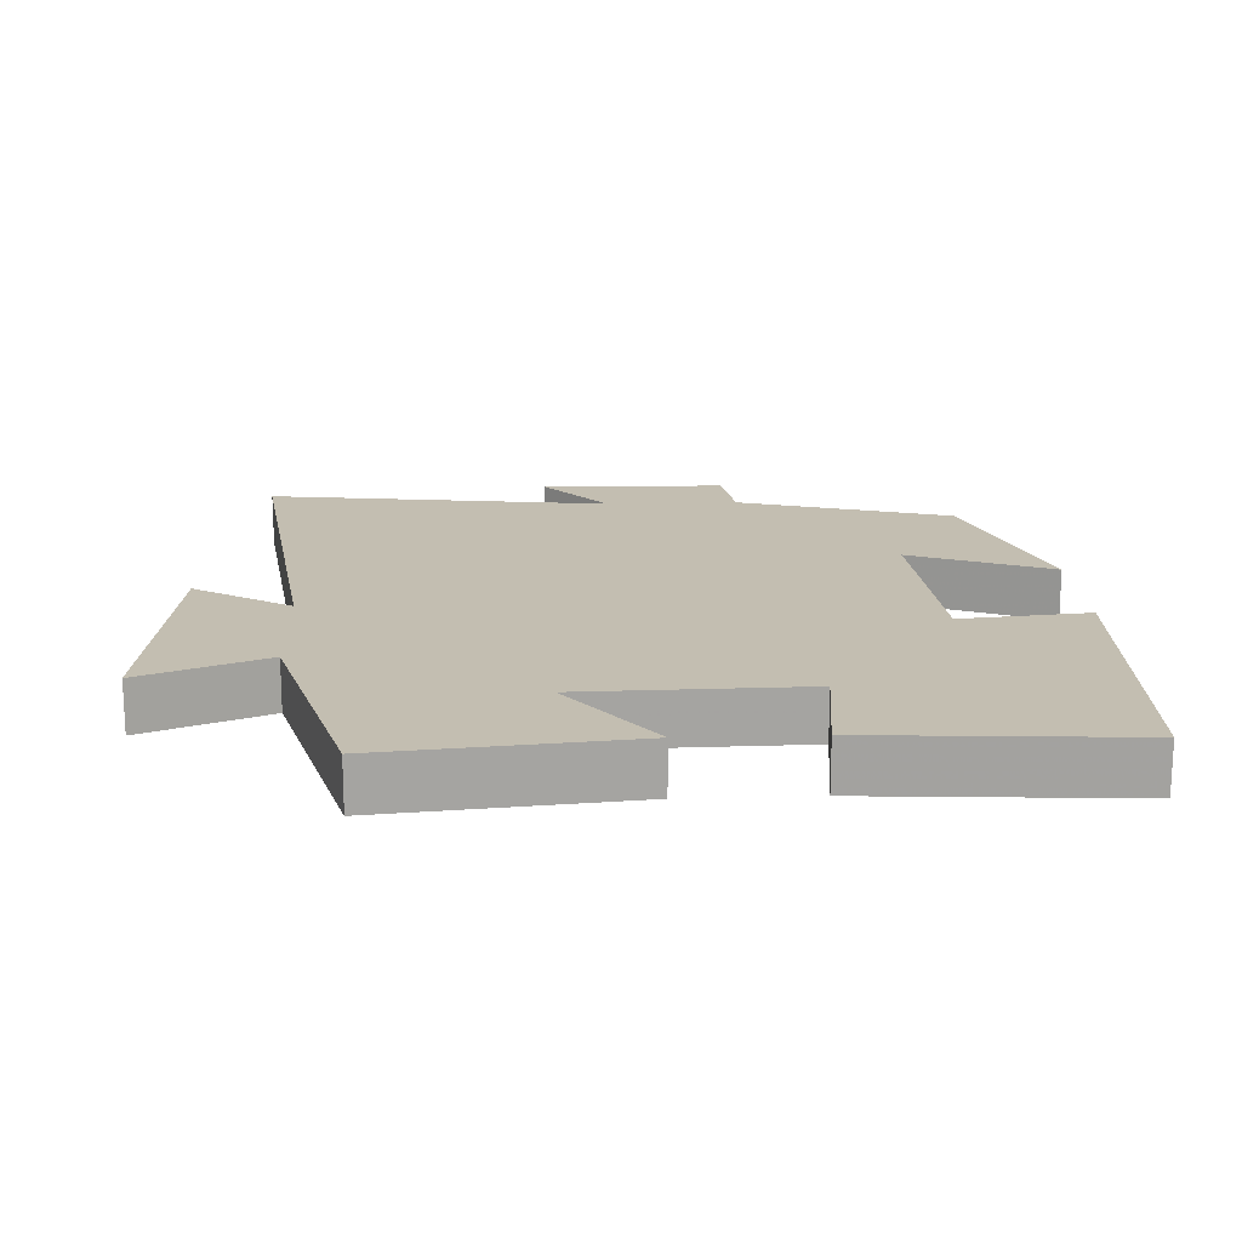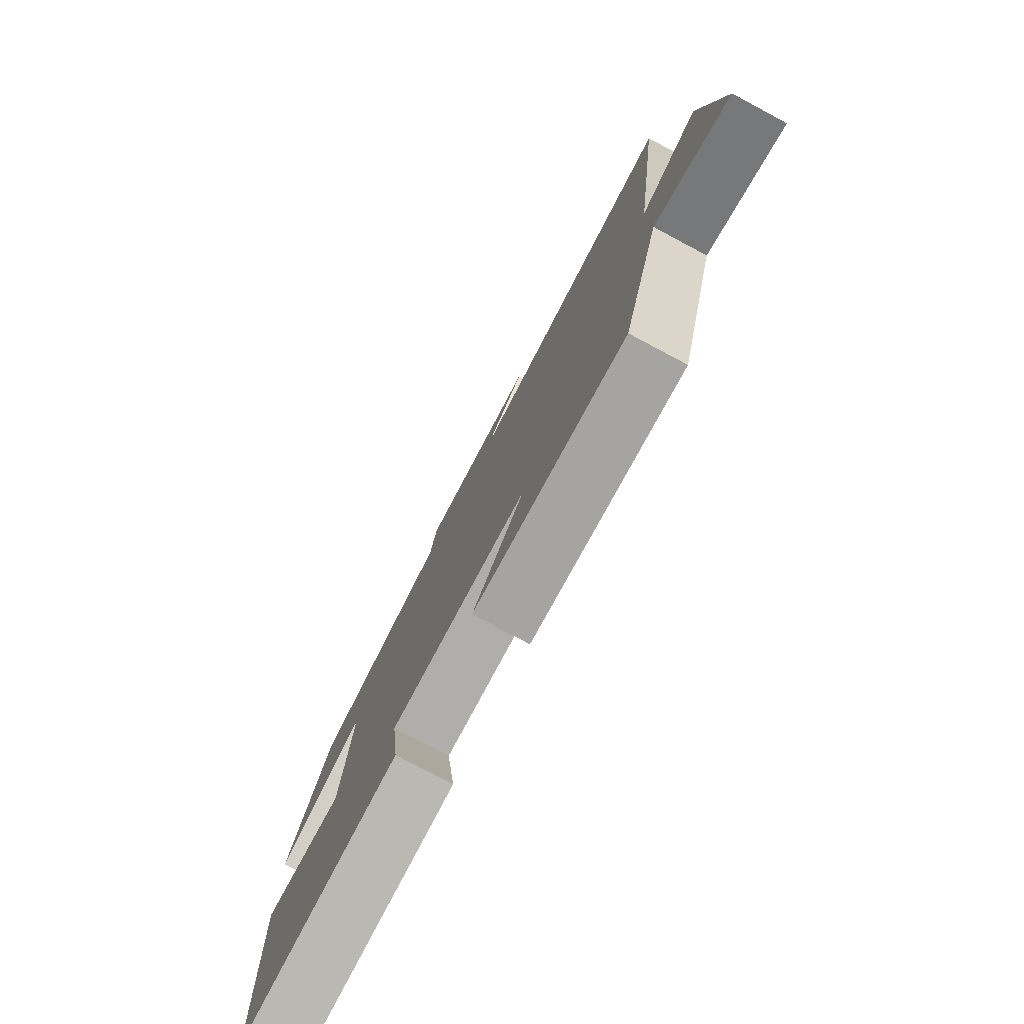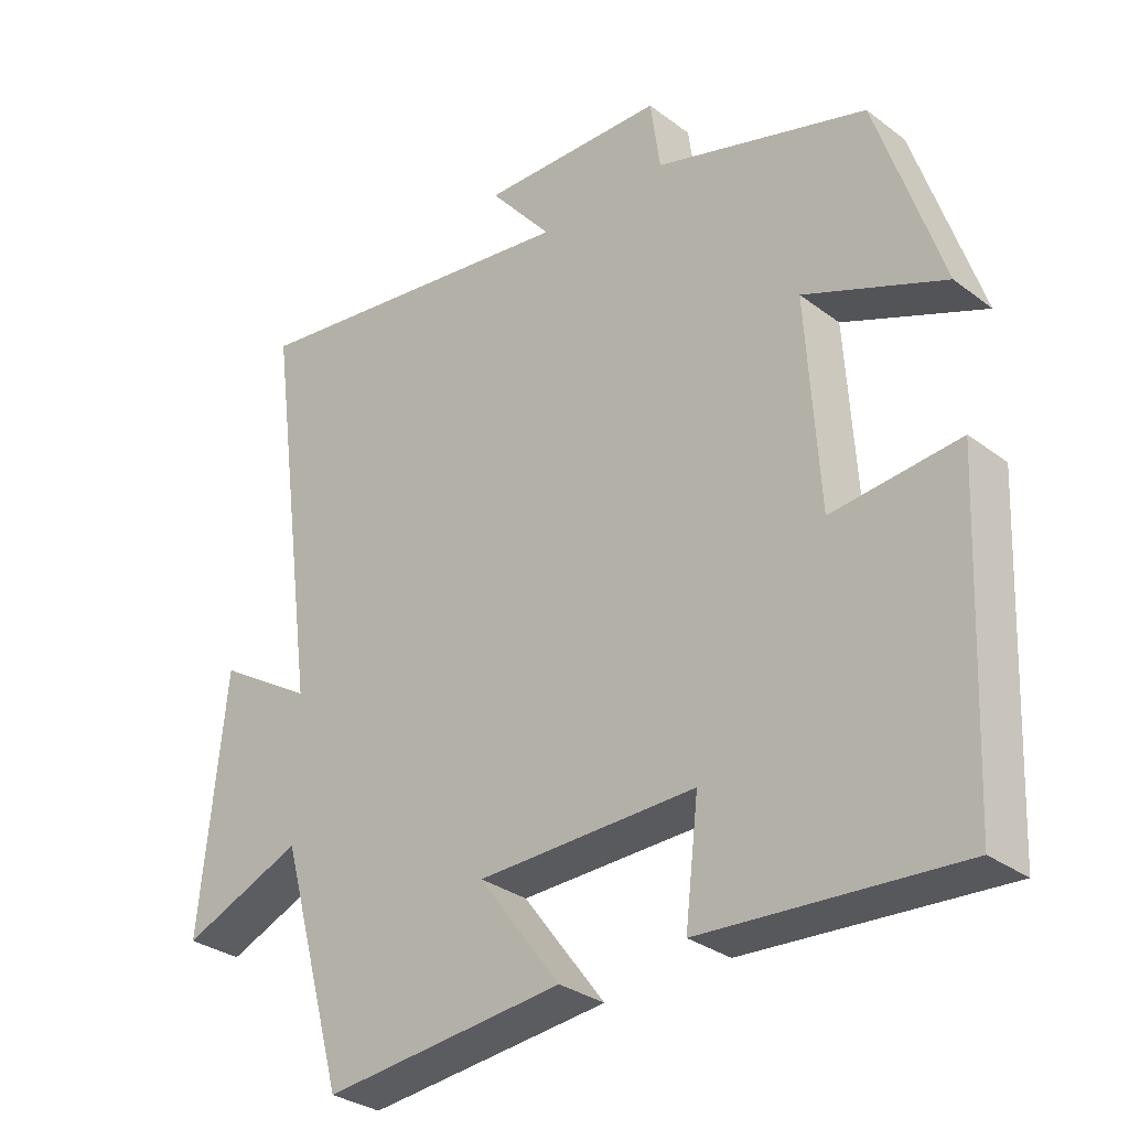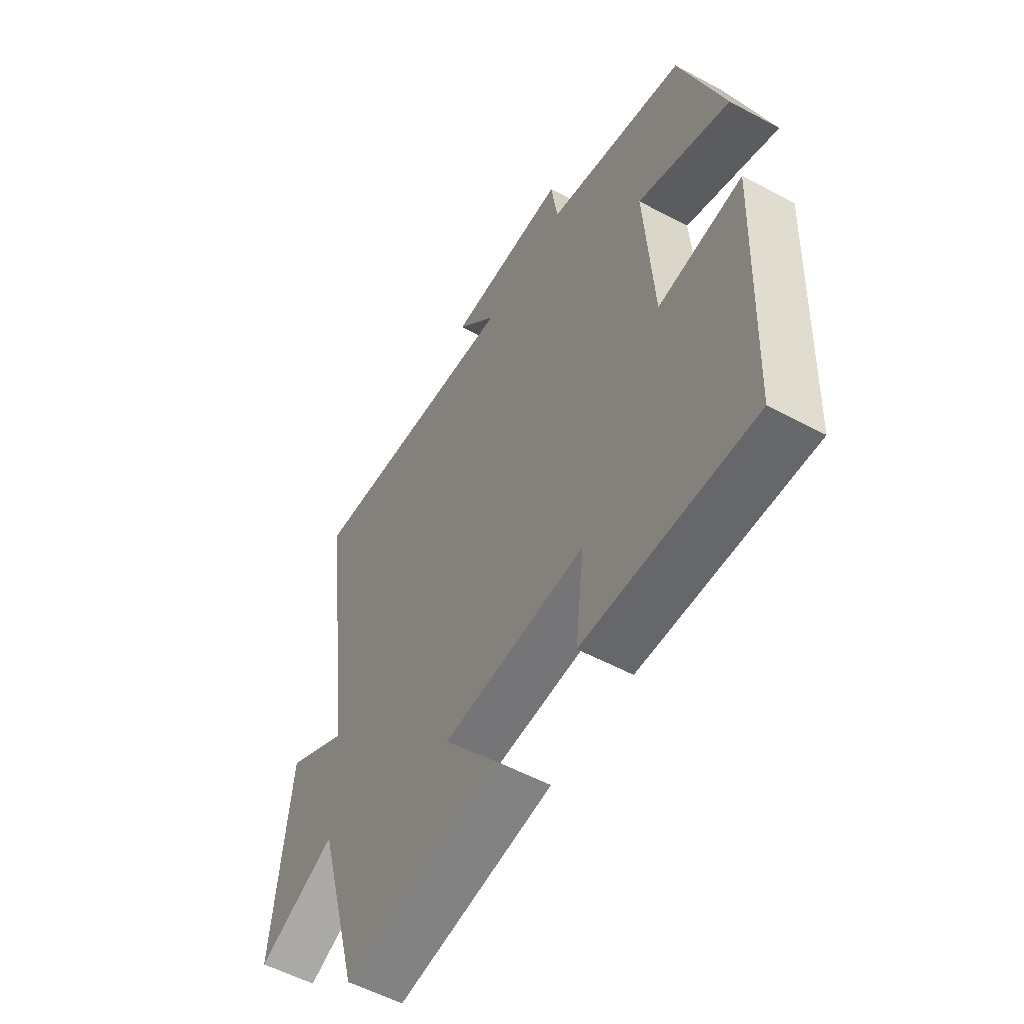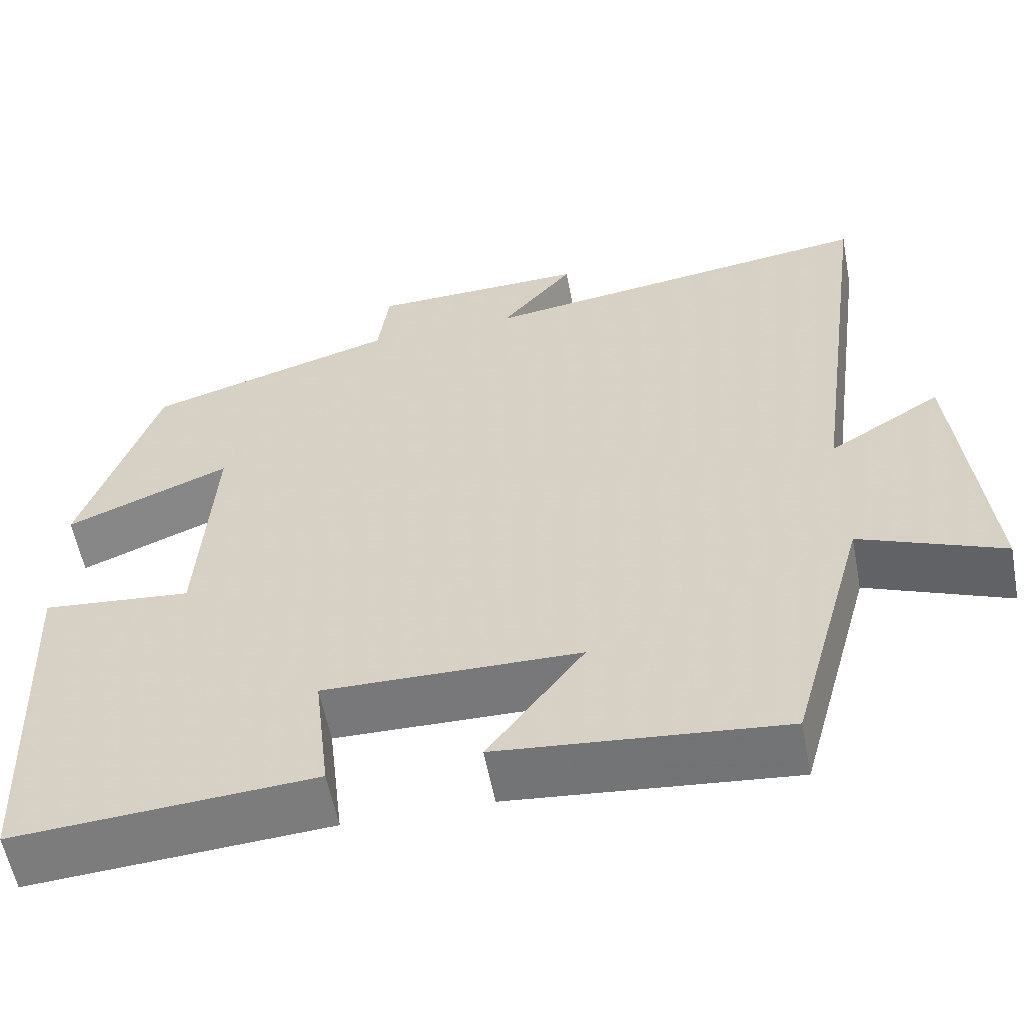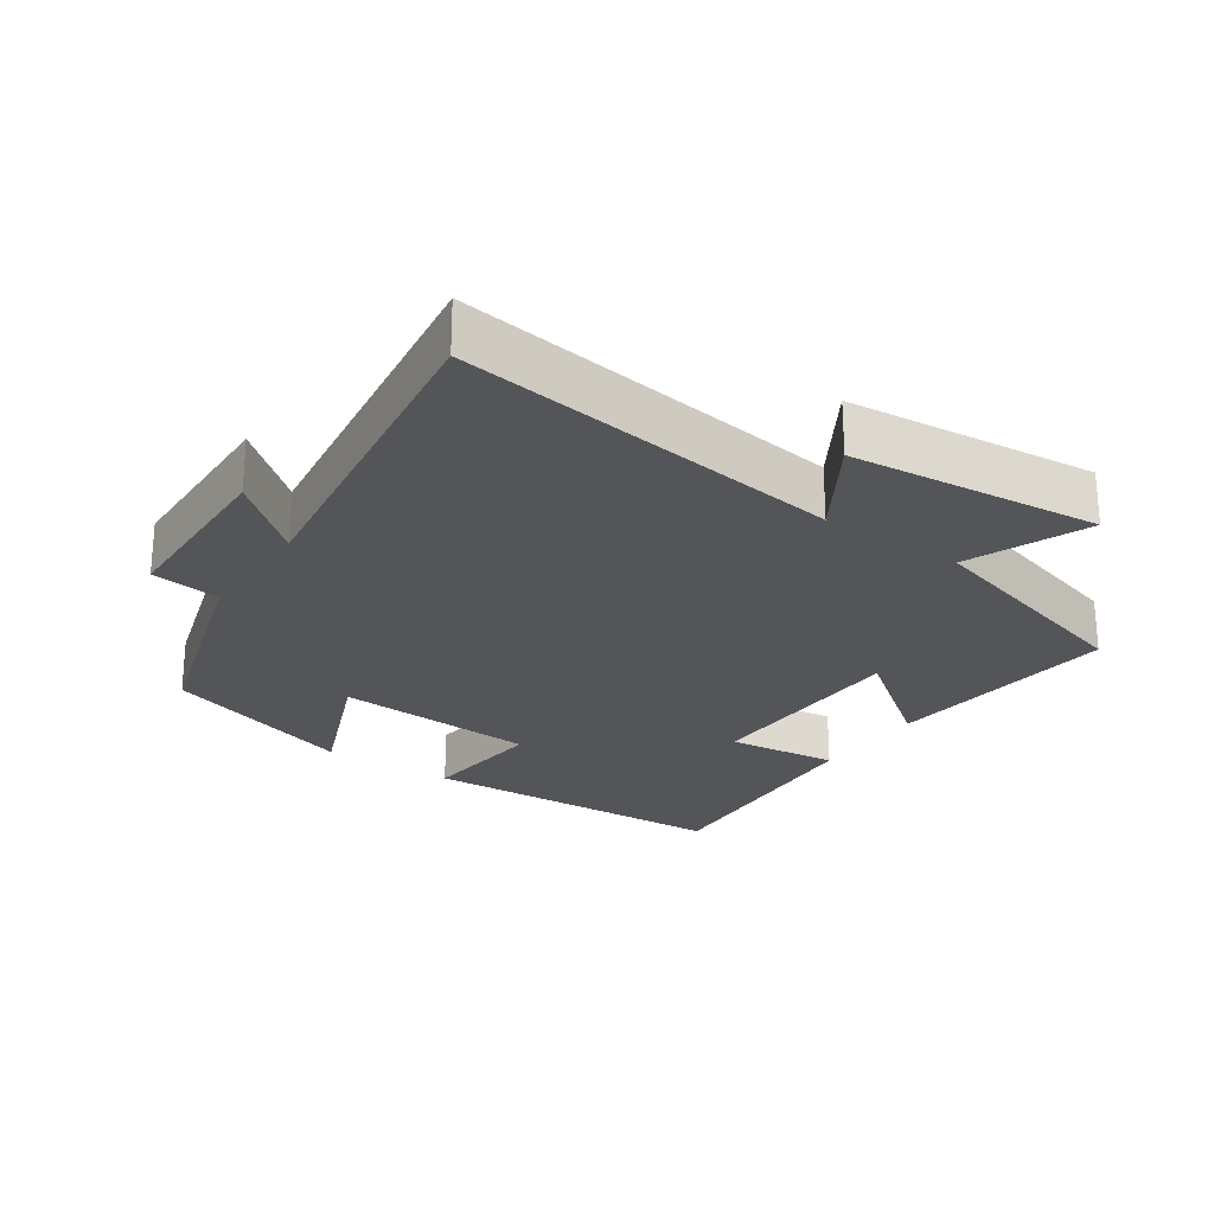
<metadata>
{"format":"obj","ext":"obj","renderer":"f3d","projection":"perspective","resolution":1024,"background":"white","views":[{"elev":17.2,"azim":177.3,"up":"+Y"},{"elev":-78.9,"azim":62.0,"up":"+Z"},{"elev":-31.1,"azim":-136.8,"up":"+Z"},{"elev":-55.6,"azim":-119.4,"up":"+Z"},{"elev":-57.8,"azim":10.8,"up":"+Z"},{"elev":-24.6,"azim":55.6,"up":"+Y"}]}
</metadata>
<code>
v -0.479 0.07 -0.525
v -0.5 0.07 -0.069
v -0.318 0.07 -0.087
v -0.3 0.07 0.207
v -0.5 0.07 0.125
v -0.407 0.07 0.408
v -0.103 0.07 0.5
v -0.089 0.07 0.601
v 0.175 0.07 0.607
v 0.085 0.07 0.5
v 0.576 0.07 0.568
v 0.5 0.07 0.006
v 0.638 0.07 0.091
v 0.674 0.07 -0.271
v 0.5 0.07 -0.2
v 0.407 0.07 -0.534
v 0.062 0.07 -0.5
v 0.179 0.07 -0.344
v -0.133 0.07 -0.338
v -0.114 0.07 -0.5
v -0.479 0 -0.525
v -0.5 0 -0.069
v -0.318 0 -0.087
v -0.3 0 0.207
v -0.5 0 0.125
v -0.407 0 0.408
v -0.103 0 0.5
v -0.089 0 0.601
v 0.175 0 0.607
v 0.085 0 0.5
v 0.576 0 0.568
v 0.5 0 0.006
v 0.638 0 0.091
v 0.674 0 -0.271
v 0.5 0 -0.2
v 0.407 0 -0.534
v 0.062 0 -0.5
v 0.179 0 -0.344
v -0.133 0 -0.338
v -0.114 0 -0.5
f 19 20 1 2
f 18 19 2 3
f 15 16 17 18
f 15 18 3 4
f 12 13 14 15
f 12 15 4
f 10 11 12 4
f 7 8 9 10
f 6 7 10
f 4 5 6 10
f 22 21 40 39
f 23 22 39 38
f 38 37 36 35
f 24 23 38 35
f 35 34 33 32
f 24 35 32
f 24 32 31 30
f 30 29 28 27
f 30 27 26
f 30 26 25 24
f 1 21 22 2
f 2 22 23 3
f 3 23 24 4
f 4 24 25 5
f 5 25 26 6
f 6 26 27 7
f 7 27 28 8
f 8 28 29 9
f 9 29 30 10
f 10 30 31 11
f 11 31 32 12
f 12 32 33 13
f 13 33 34 14
f 14 34 35 15
f 15 35 36 16
f 16 36 37 17
f 17 37 38 18
f 18 38 39 19
f 19 39 40 20
f 20 40 21 1

</code>
